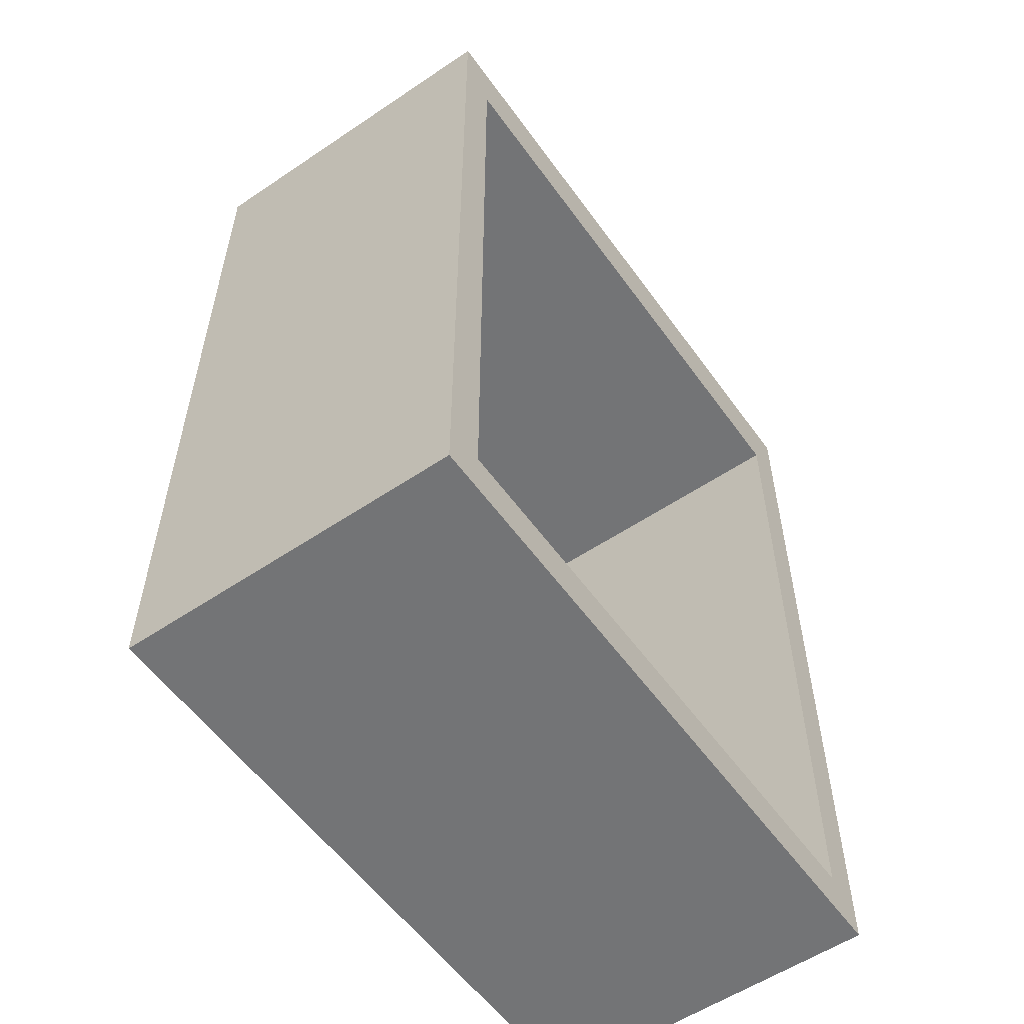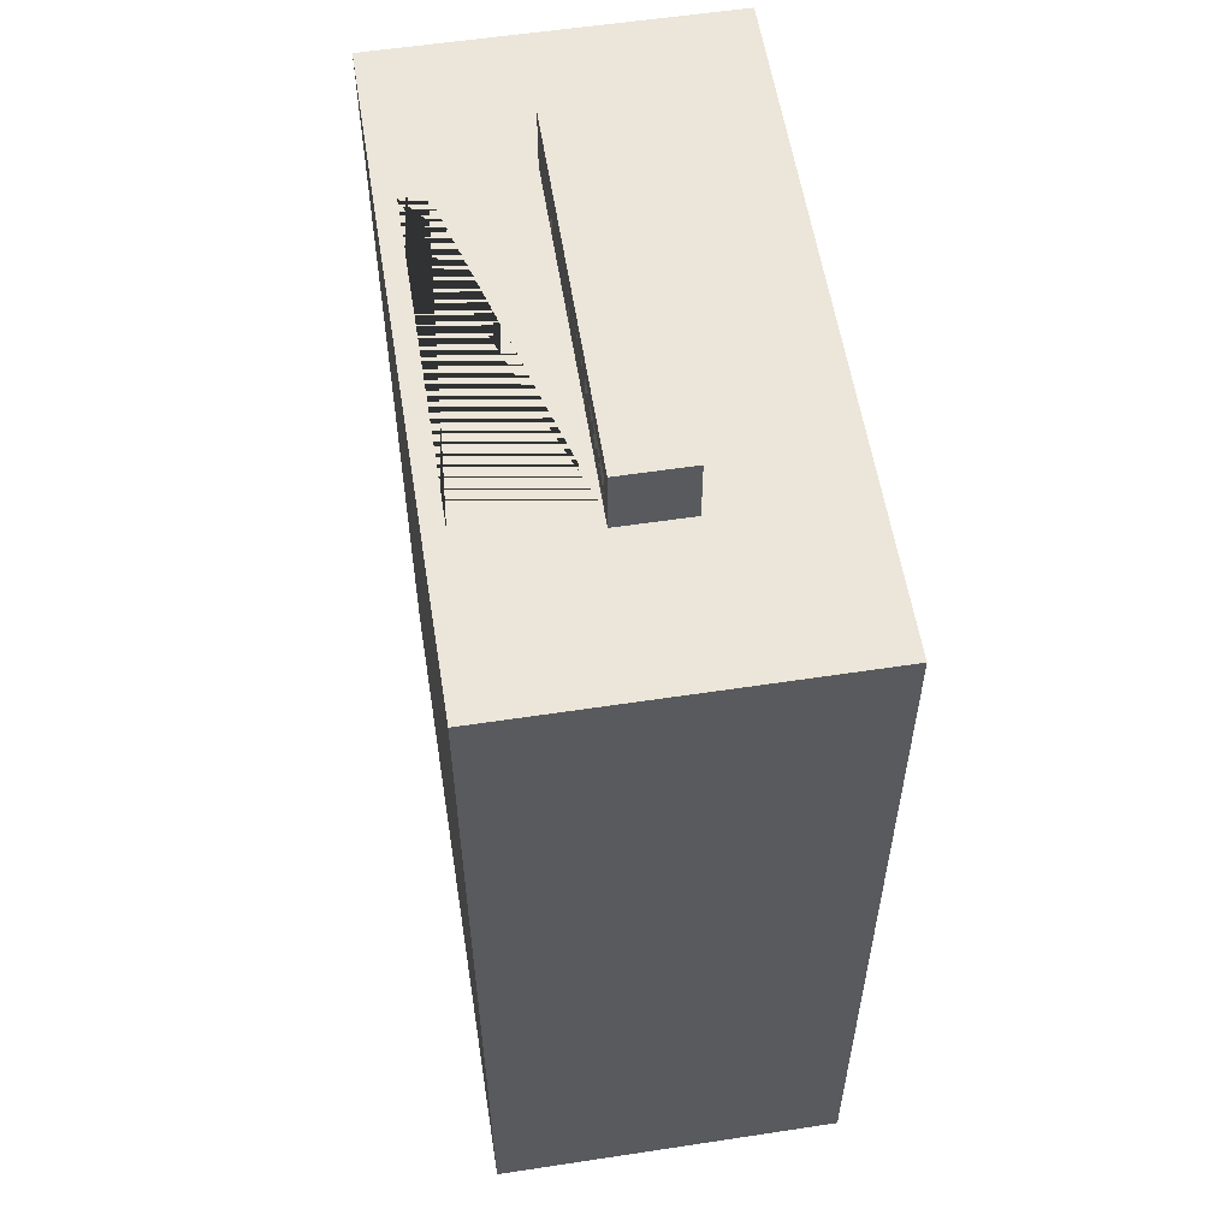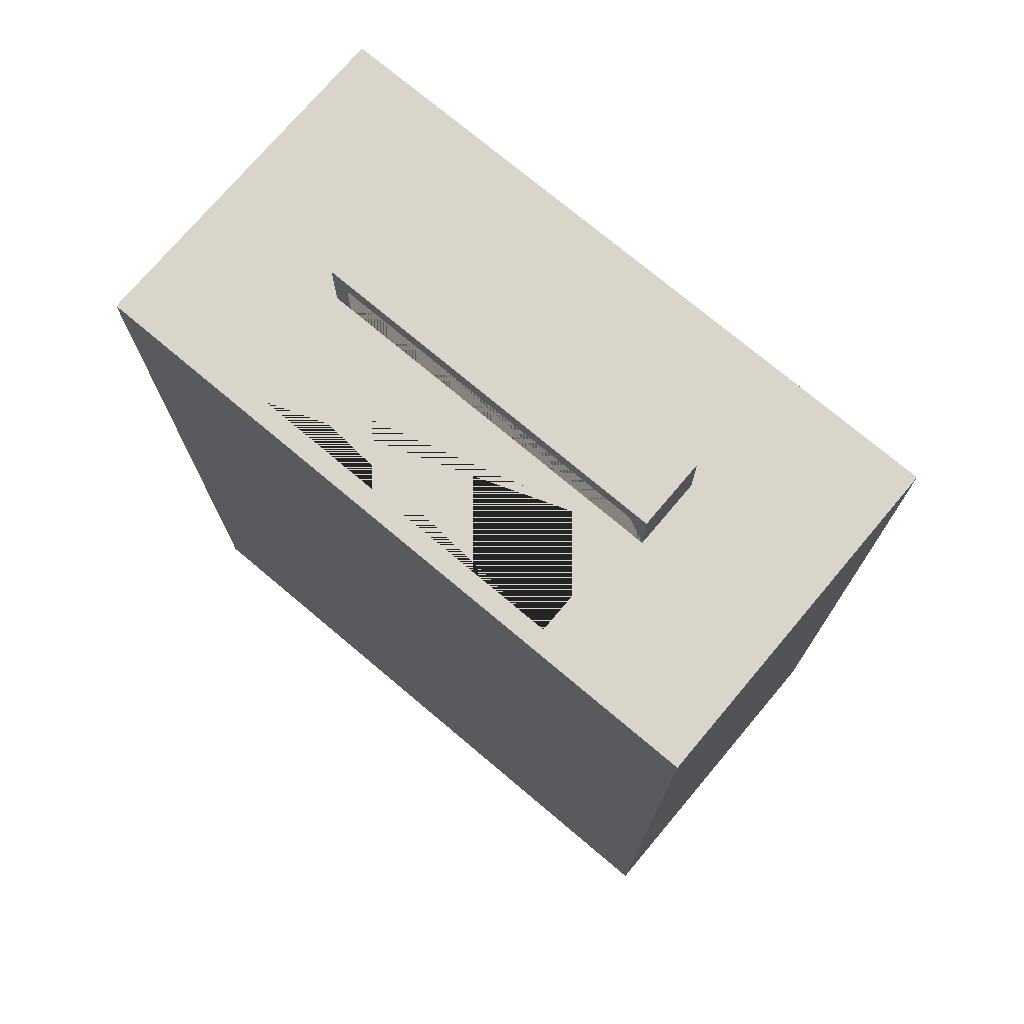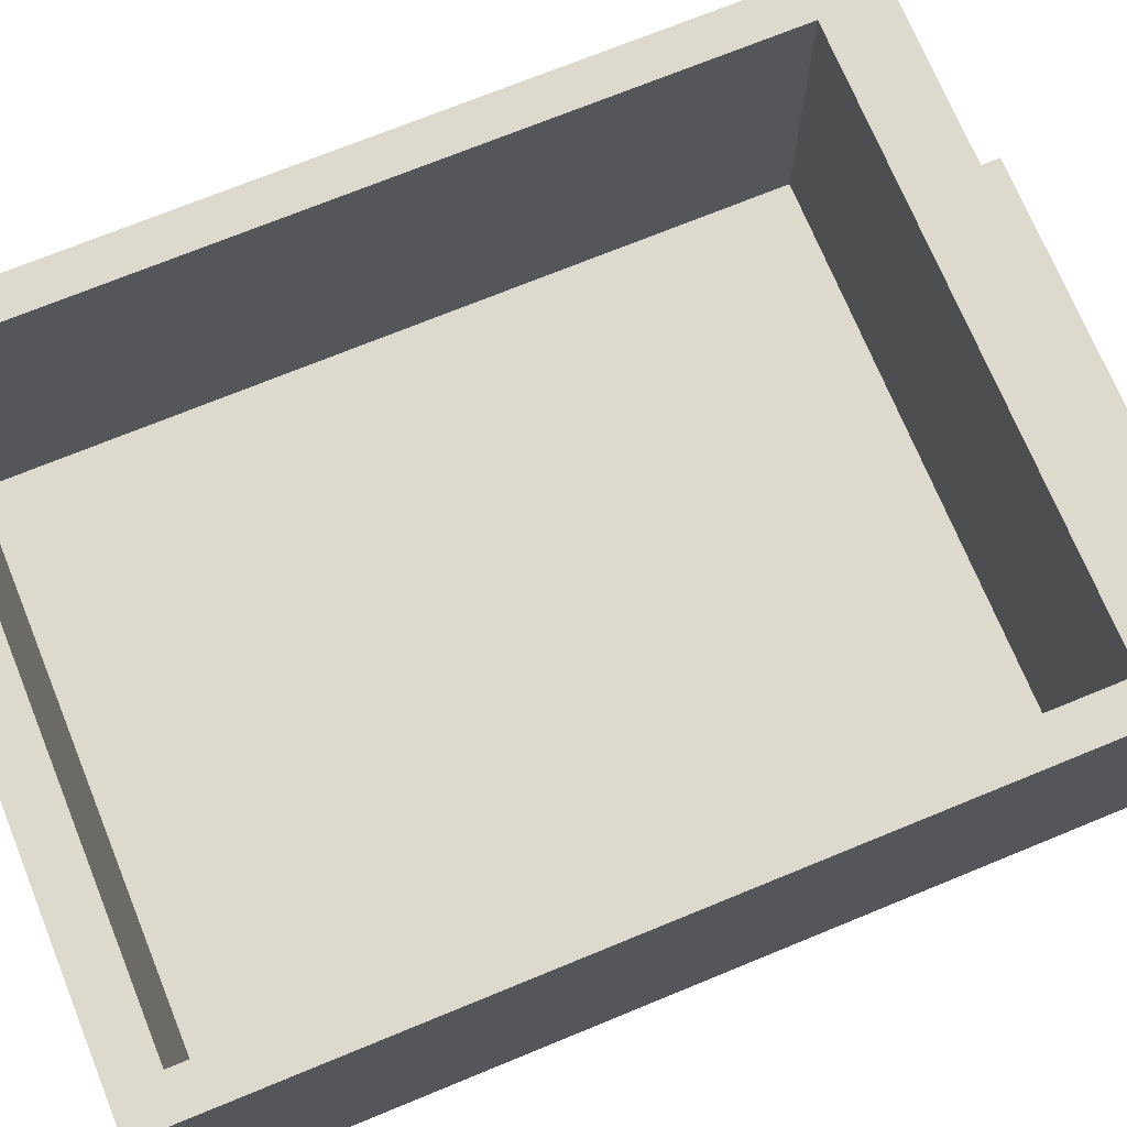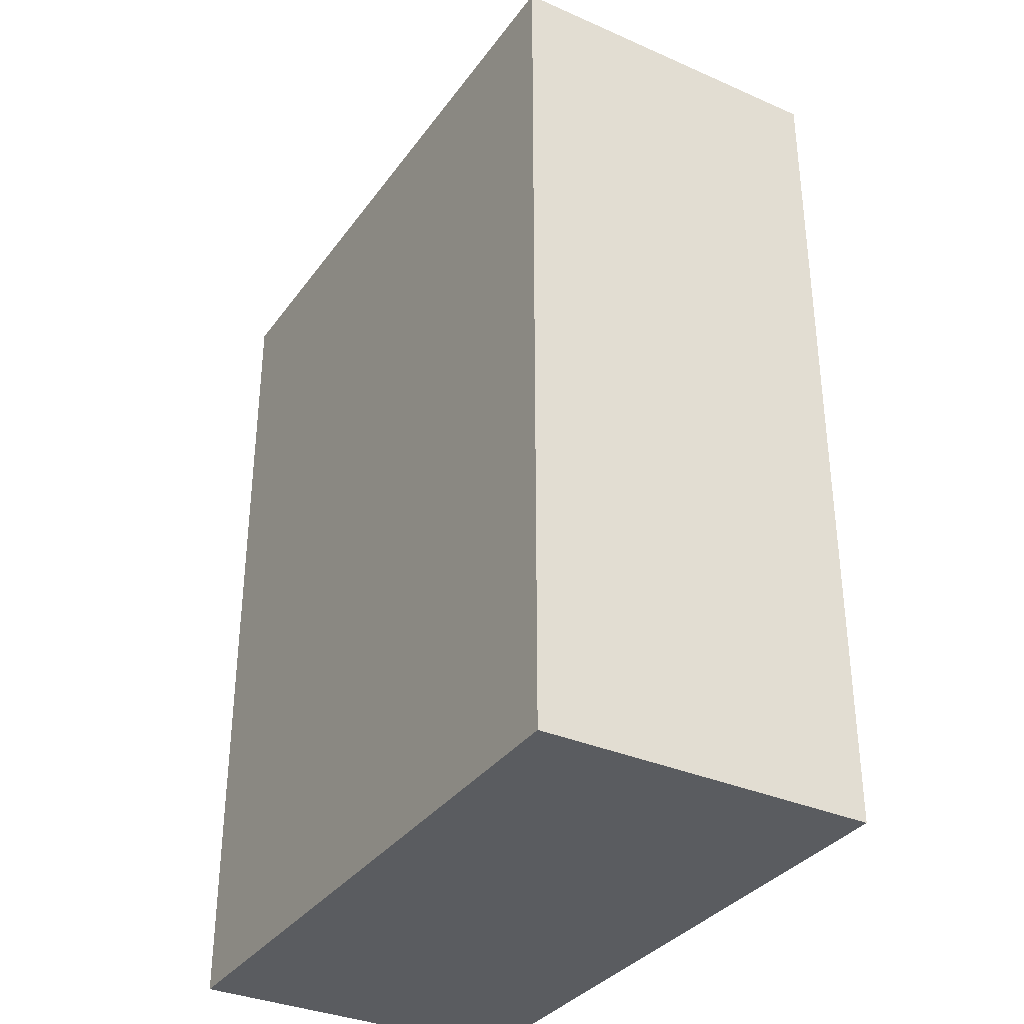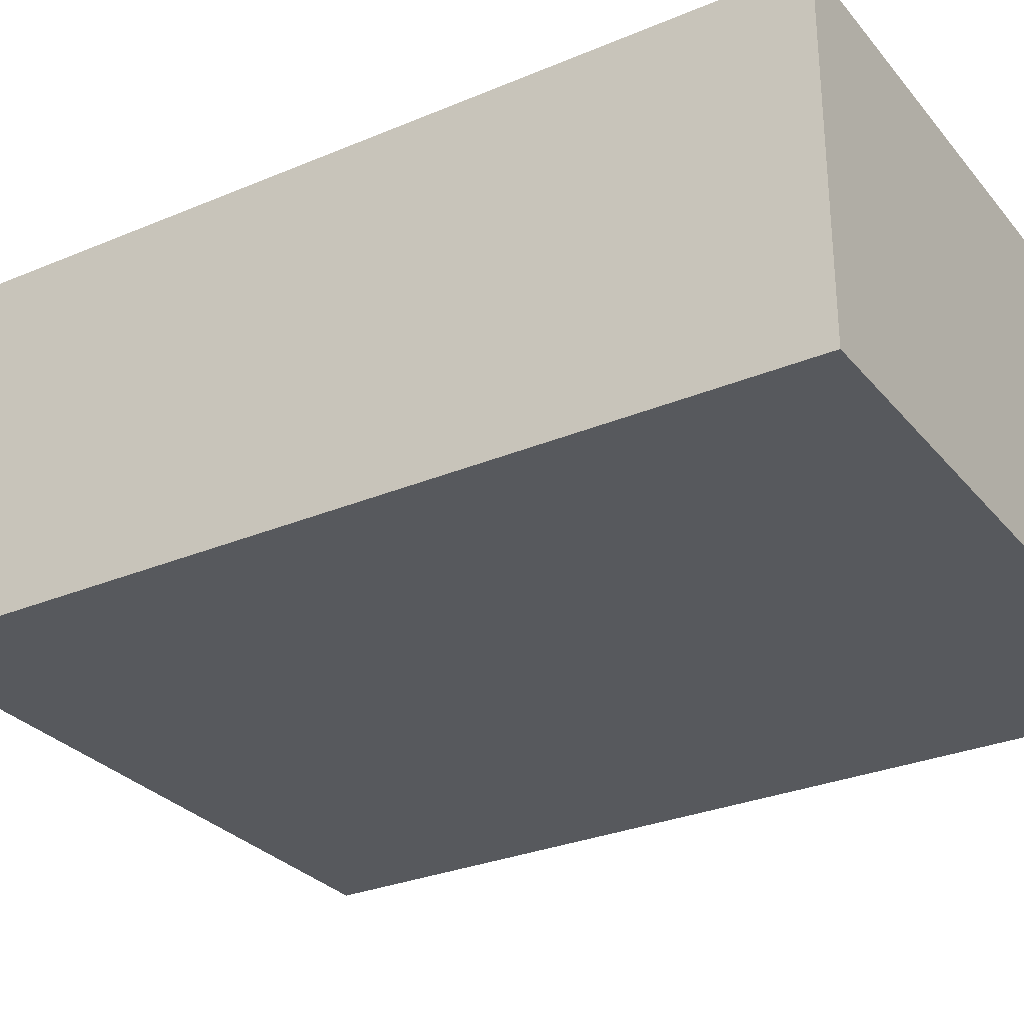
<metadata>
{"format":"obj","ext":"obj","renderer":"f3d","projection":"perspective","resolution":1024,"background":"white","views":[{"elev":-56.2,"azim":125.2,"up":"+Z"},{"elev":57.2,"azim":81.0,"up":"+Z"},{"elev":74.2,"azim":40.1,"up":"+Z"},{"elev":71.9,"azim":-112.3,"up":"+Y"},{"elev":-34.1,"azim":59.4,"up":"+Z"},{"elev":-29.5,"azim":121.8,"up":"+Y"}]}
</metadata>
<code>
o Куб.001
v 1.39 6.608 3.352
v -1.39 6.608 3.352
v 1.39 6.072 3.352
v -1.39 6.072 3.352
v 2.545 7.657 -3.362
v -2.545 7.657 -3.362
v 2.545 5.023 -3.362
v -2.545 5.023 -3.362
v 2.247 5.36 2.841
v -2.247 5.36 2.841
v 2.247 7.657 2.841
v -2.247 7.657 2.841
v 2.247 7.657 -3.024
v -2.247 7.657 -3.024
v 2.247 5.36 -3.024
v -2.247 5.36 -3.024
v 2.545 5.023 3.352
v -2.545 5.023 3.352
v 2.545 7.657 3.352
v -2.545 7.657 3.352
v 1.39 6.608 3.841
v -1.39 6.608 3.841
v 1.39 6.072 3.841
v -1.39 6.072 3.841
v -1.262 5.17 3.352
v -1.262 7.17 3.352
v 1.262 5.17 3.352
v 1.262 7.17 3.352
v -1.262 6.072 3.352
v 1.262 6.072 3.685
v 1.262 6.072 3.352
v -1.262 6.072 3.685
v -1.262 6.608 3.685
v -1.262 6.608 3.352
v 1.262 6.608 3.352
v 1.262 6.608 3.685
v -1.262 5.365 3.352
v -0.8912 5.464 3.352
f 17 7 5 19
f 7 8 6 5
f 18 8 7 17
f 20 6 8 18
f 9 11 13 15
f 15 13 14 16
f 10 9 15 16
f 12 10 16 14
f 10 12 11 9
f 20 19 11 12
f 6 20 12 14
f 5 6 14 13
f 19 5 13 11
f 37 29 4 18 17 3 31 27 25
f 31 29 37 38 25 27
f 37 25 38
f 1 3 17 19
f 4 2 20 18
f 28 35 1 19 20 2 34 26
f 34 35 28 26
f 24 23 21 22
f 2 4 24 22
f 3 23 24 4 29 32 30 31
f 34 2 22 21 1 35 36 33
f 3 1 21 23
f 33 32 29 34
f 34 29 31 35
f 31 30 36 35
f 30 32 33 36

</code>
